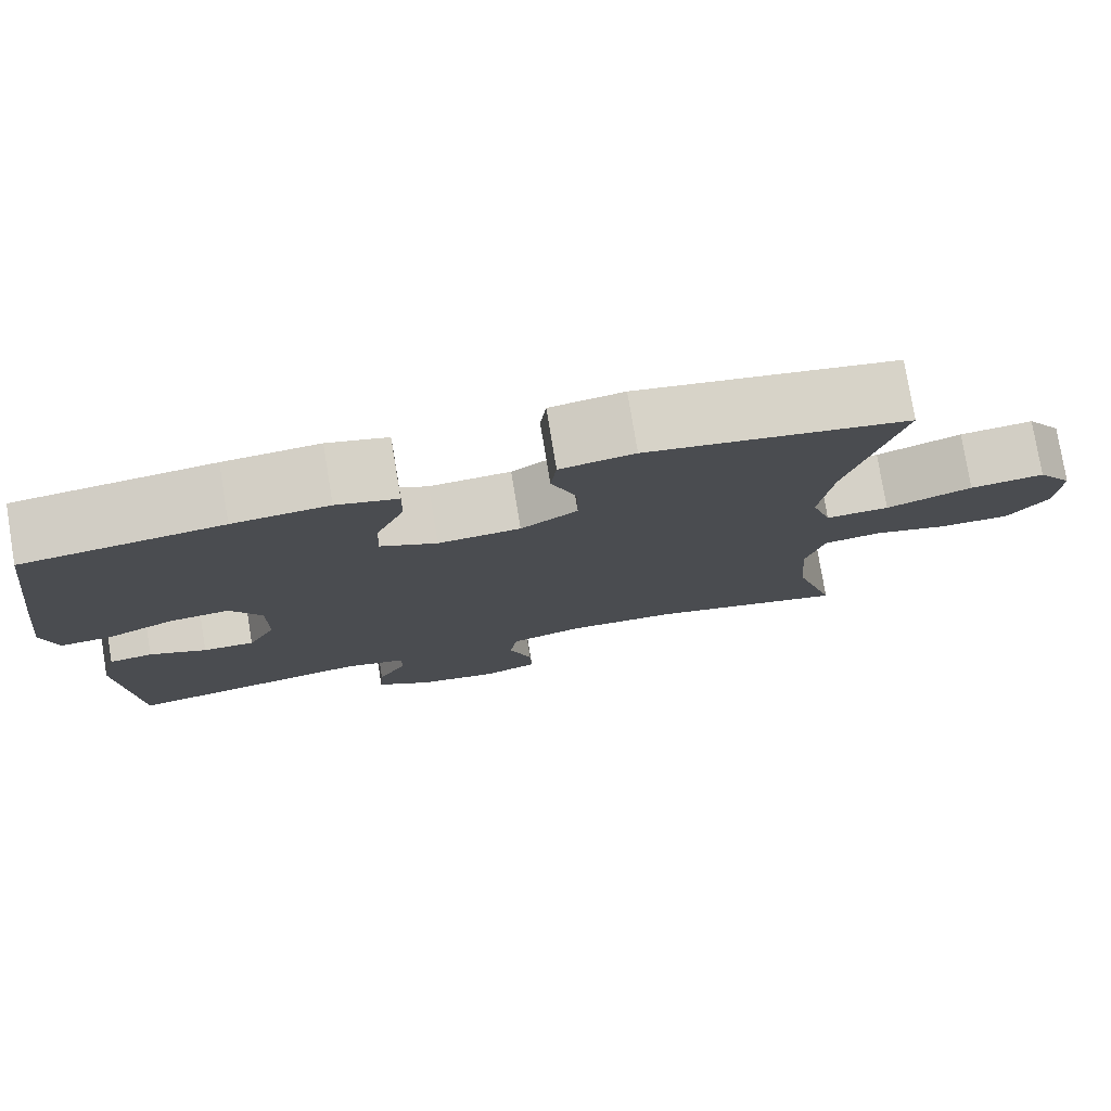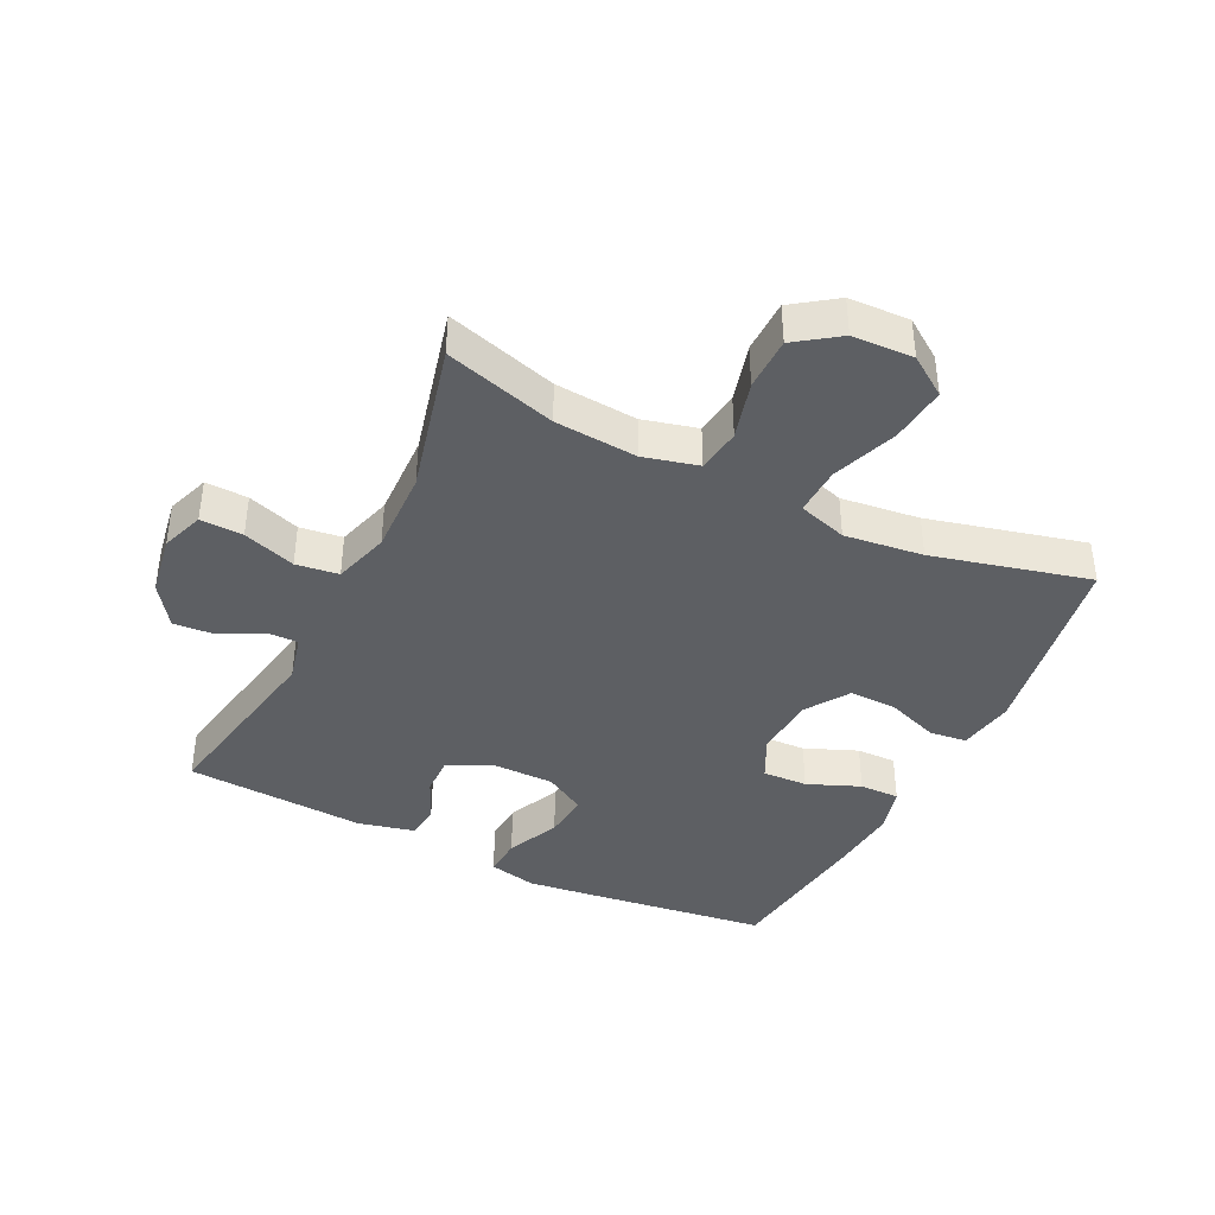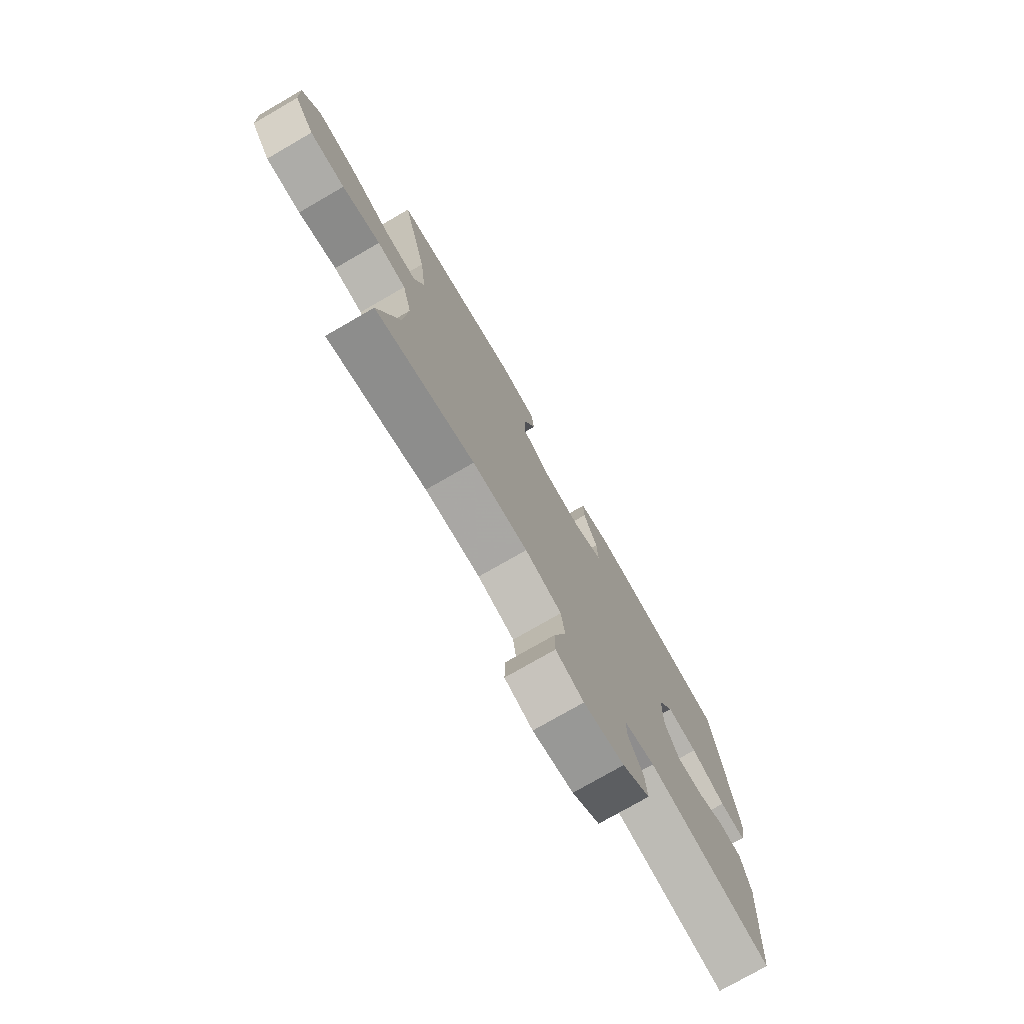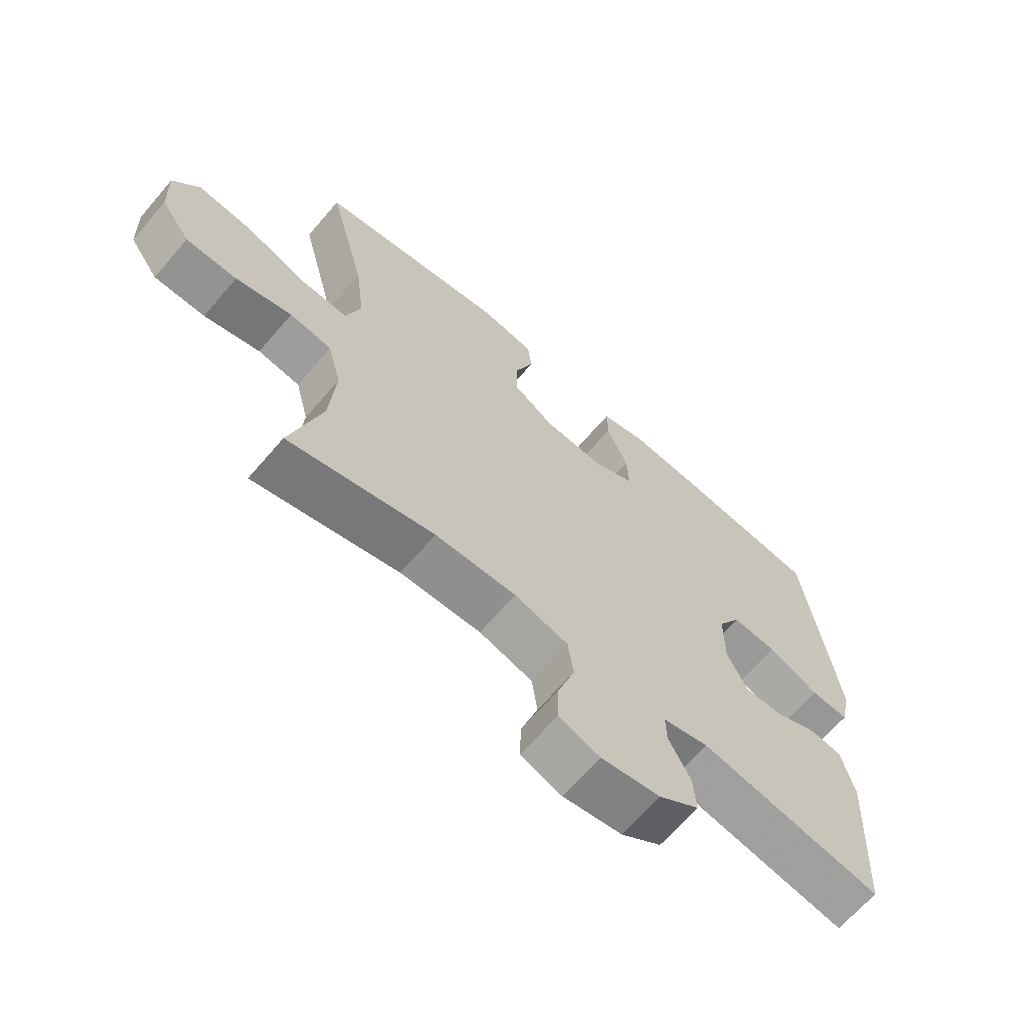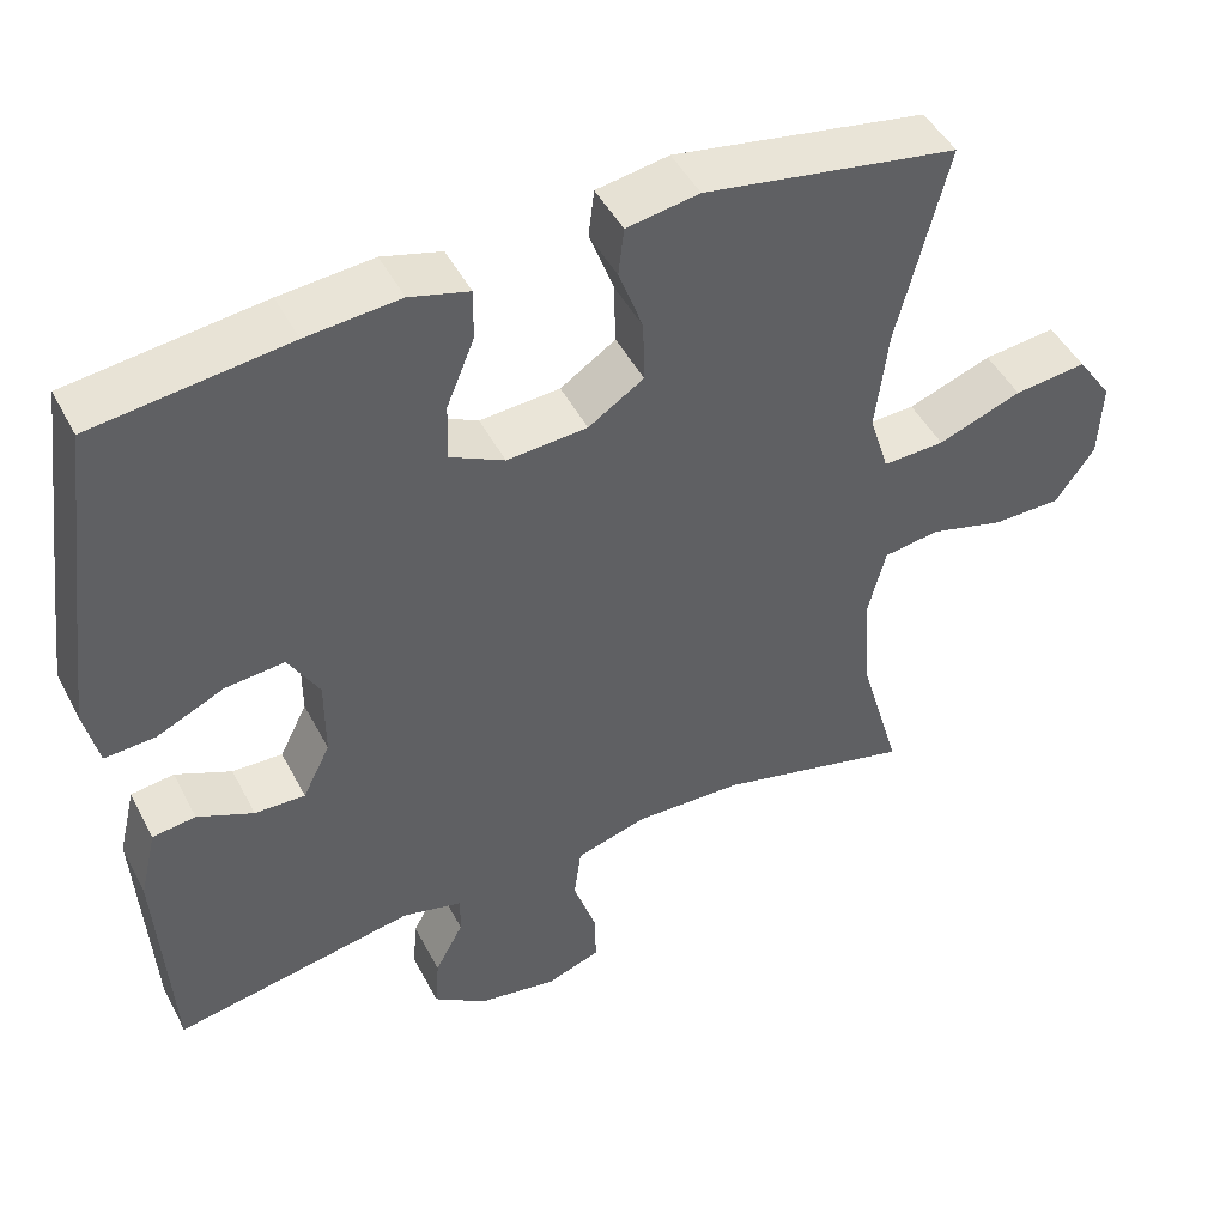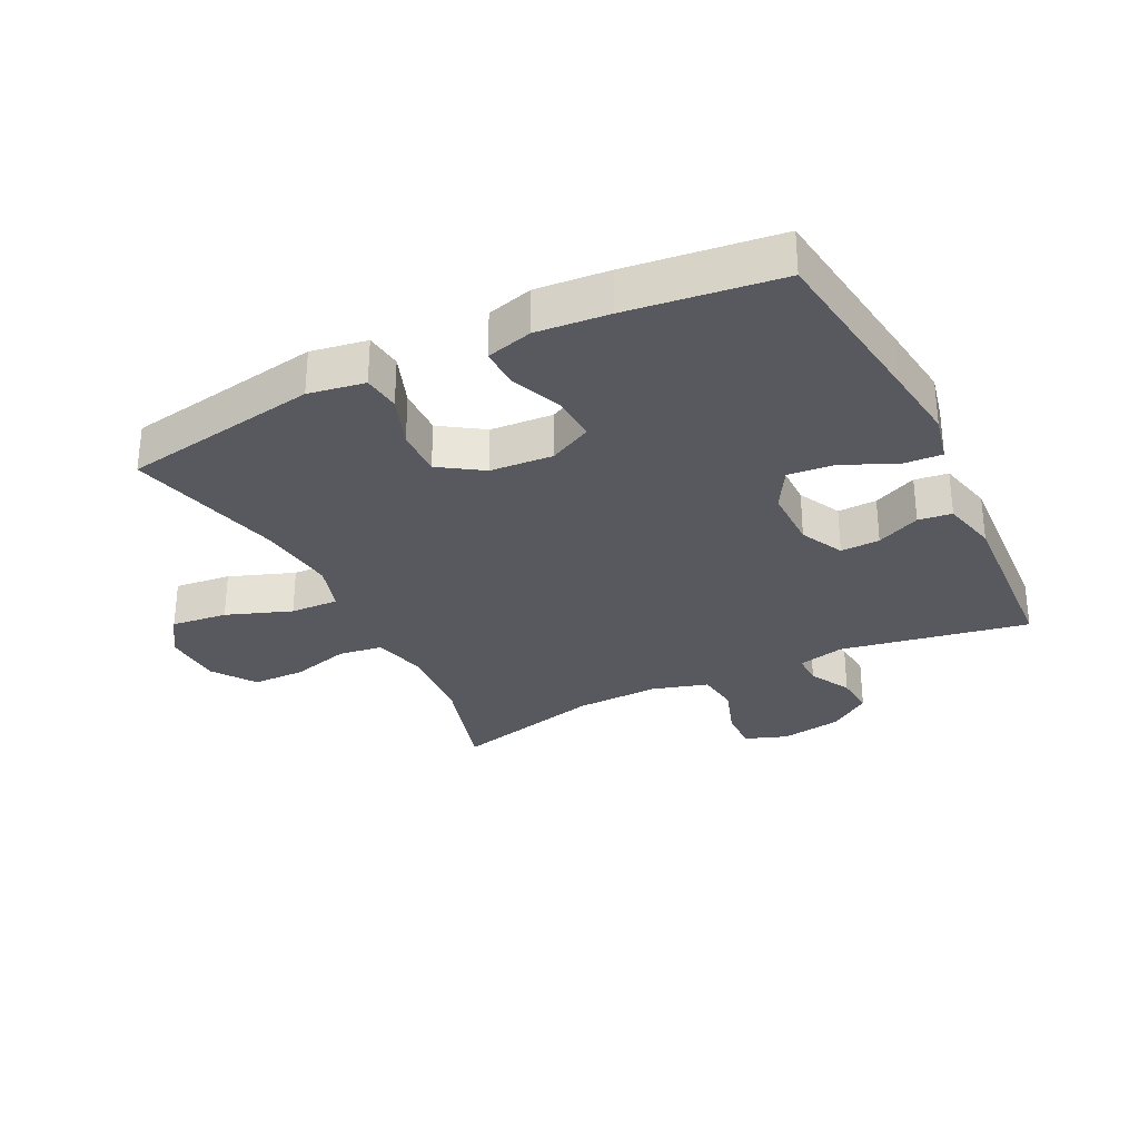
<metadata>
{"format":"obj","ext":"obj","renderer":"f3d","projection":"perspective","resolution":1024,"background":"white","views":[{"elev":78.0,"azim":170.6,"up":"+Z"},{"elev":-40.1,"azim":-116.2,"up":"+Y"},{"elev":-76.2,"azim":-60.0,"up":"+Z"},{"elev":-66.3,"azim":-40.6,"up":"+Z"},{"elev":46.9,"azim":153.5,"up":"+Z"},{"elev":-30.4,"azim":26.4,"up":"+Y"}]}
</metadata>
<code>
v 0.5 0.07 0.5
v 0.536 0.07 0.227
v 0.551 0.07 0.106
v 0.534 0.07 0.03
v 0.472 0.07 0.034
v 0.389 0.07 0.072
v 0.316 0.07 0.079
v 0.278 0.07 0.014
v 0.278 0.07 -0.085
v 0.312 0.07 -0.153
v 0.374 0.07 -0.151
v 0.443 0.07 -0.12
v 0.496 0.07 -0.127
v 0.517 0.07 -0.215
v 0.5 0.07 -0.5
v 0.202 0.07 -0.445
v 0.128 0.07 -0.463
v 0.129 0.07 -0.512
v 0.164 0.07 -0.578
v 0.169 0.07 -0.642
v 0.103 0.07 -0.688
v 0.006 0.07 -0.704
v -0.061 0.07 -0.68
v -0.059 0.07 -0.613
v -0.031 0.07 -0.53
v -0.04 0.07 -0.463
v -0.128 0.07 -0.437
v -0.261 0.07 -0.441
v -0.5 0.07 -0.5
v -0.449 0.07 -0.325
v -0.439 0.07 -0.195
v -0.461 0.07 -0.109
v -0.53 0.07 -0.099
v -0.622 0.07 -0.124
v -0.706 0.07 -0.123
v -0.754 0.07 -0.055
v -0.758 0.07 0.041
v -0.715 0.07 0.103
v -0.626 0.07 0.093
v -0.523 0.07 0.055
v -0.447 0.07 0.052
v -0.423 0.07 0.129
v -0.438 0.07 0.253
v -0.5 0.07 0.5
v -0.188 0.07 0.553
v -0.099 0.07 0.538
v -0.092 0.07 0.479
v -0.122 0.07 0.397
v -0.124 0.07 0.321
v -0.056 0.07 0.276
v 0.043 0.07 0.269
v 0.111 0.07 0.303
v 0.108 0.07 0.374
v 0.074 0.07 0.457
v 0.073 0.07 0.52
v 0.146 0.07 0.54
v 0.261 0.07 0.53
v 0.5 0 0.5
v 0.536 0 0.227
v 0.551 0 0.106
v 0.534 0 0.03
v 0.472 0 0.034
v 0.389 0 0.072
v 0.316 0 0.079
v 0.278 0 0.014
v 0.278 0 -0.085
v 0.312 0 -0.153
v 0.374 0 -0.151
v 0.443 0 -0.12
v 0.496 0 -0.127
v 0.517 0 -0.215
v 0.5 0 -0.5
v 0.202 0 -0.445
v 0.128 0 -0.463
v 0.129 0 -0.512
v 0.164 0 -0.578
v 0.169 0 -0.642
v 0.103 0 -0.688
v 0.006 0 -0.704
v -0.061 0 -0.68
v -0.059 0 -0.613
v -0.031 0 -0.53
v -0.04 0 -0.463
v -0.128 0 -0.437
v -0.261 0 -0.441
v -0.5 0 -0.5
v -0.449 0 -0.325
v -0.439 0 -0.195
v -0.461 0 -0.109
v -0.53 0 -0.099
v -0.622 0 -0.124
v -0.706 0 -0.123
v -0.754 0 -0.055
v -0.758 0 0.041
v -0.715 0 0.103
v -0.626 0 0.093
v -0.523 0 0.055
v -0.447 0 0.052
v -0.423 0 0.129
v -0.438 0 0.253
v -0.5 0 0.5
v -0.188 0 0.553
v -0.099 0 0.538
v -0.092 0 0.479
v -0.122 0 0.397
v -0.124 0 0.321
v -0.056 0 0.276
v 0.043 0 0.269
v 0.111 0 0.303
v 0.108 0 0.374
v 0.074 0 0.457
v 0.073 0 0.52
v 0.146 0 0.54
v 0.261 0 0.53
f 4 5 6
f 3 4 6
f 2 3 6
f 1 2 6
f 57 1 6
f 56 57 6
f 55 56 6
f 54 55 6
f 53 54 6
f 52 53 6 7
f 51 52 7 8
f 50 51 8 9
f 49 50 9 10
f 46 47 48
f 45 46 48
f 44 45 48
f 43 44 48
f 42 43 48 49
f 41 42 49 10
f 38 39 40
f 37 38 40
f 36 37 40
f 35 36 40
f 34 35 40
f 33 34 40
f 40 41 10
f 33 40 10
f 32 33 10
f 28 29 30
f 27 28 30 31
f 31 32 10
f 27 31 10
f 26 27 10
f 23 24 25
f 22 23 25
f 21 22 25
f 20 21 25
f 19 20 25
f 18 19 25
f 17 18 25 26
f 14 15 16
f 13 14 16
f 12 13 16
f 11 12 16
f 16 17 26
f 11 16 26
f 10 11 26
f 63 62 61
f 63 61 60
f 63 60 59
f 63 59 58
f 63 58 114
f 63 114 113
f 63 113 112
f 63 112 111
f 63 111 110
f 64 63 110 109
f 65 64 109 108
f 66 65 108 107
f 67 66 107 106
f 105 104 103
f 105 103 102
f 105 102 101
f 105 101 100
f 106 105 100 99
f 67 106 99 98
f 97 96 95
f 97 95 94
f 97 94 93
f 97 93 92
f 97 92 91
f 97 91 90
f 67 98 97
f 67 97 90
f 67 90 89
f 87 86 85
f 88 87 85 84
f 67 89 88
f 67 88 84
f 67 84 83
f 82 81 80
f 82 80 79
f 82 79 78
f 82 78 77
f 82 77 76
f 82 76 75
f 83 82 75 74
f 73 72 71
f 73 71 70
f 73 70 69
f 73 69 68
f 83 74 73
f 83 73 68
f 83 68 67
f 1 58 59 2
f 2 59 60 3
f 3 60 61 4
f 4 61 62 5
f 5 62 63 6
f 6 63 64 7
f 7 64 65 8
f 8 65 66 9
f 9 66 67 10
f 10 67 68 11
f 11 68 69 12
f 12 69 70 13
f 13 70 71 14
f 14 71 72 15
f 15 72 73 16
f 16 73 74 17
f 17 74 75 18
f 18 75 76 19
f 19 76 77 20
f 20 77 78 21
f 21 78 79 22
f 22 79 80 23
f 23 80 81 24
f 24 81 82 25
f 25 82 83 26
f 26 83 84 27
f 27 84 85 28
f 28 85 86 29
f 29 86 87 30
f 30 87 88 31
f 31 88 89 32
f 32 89 90 33
f 33 90 91 34
f 34 91 92 35
f 35 92 93 36
f 36 93 94 37
f 37 94 95 38
f 38 95 96 39
f 39 96 97 40
f 40 97 98 41
f 41 98 99 42
f 42 99 100 43
f 43 100 101 44
f 44 101 102 45
f 45 102 103 46
f 46 103 104 47
f 47 104 105 48
f 48 105 106 49
f 49 106 107 50
f 50 107 108 51
f 51 108 109 52
f 52 109 110 53
f 53 110 111 54
f 54 111 112 55
f 55 112 113 56
f 56 113 114 57
f 57 114 58 1

</code>
